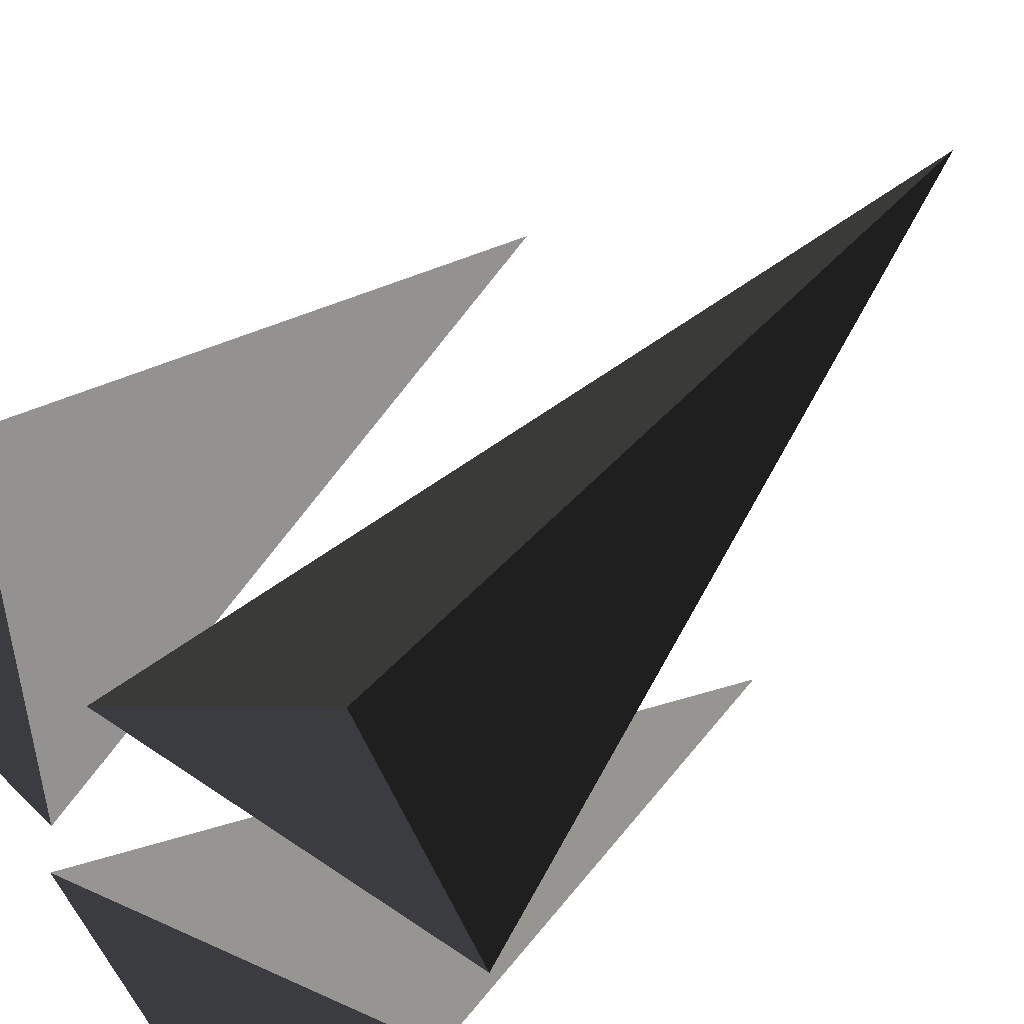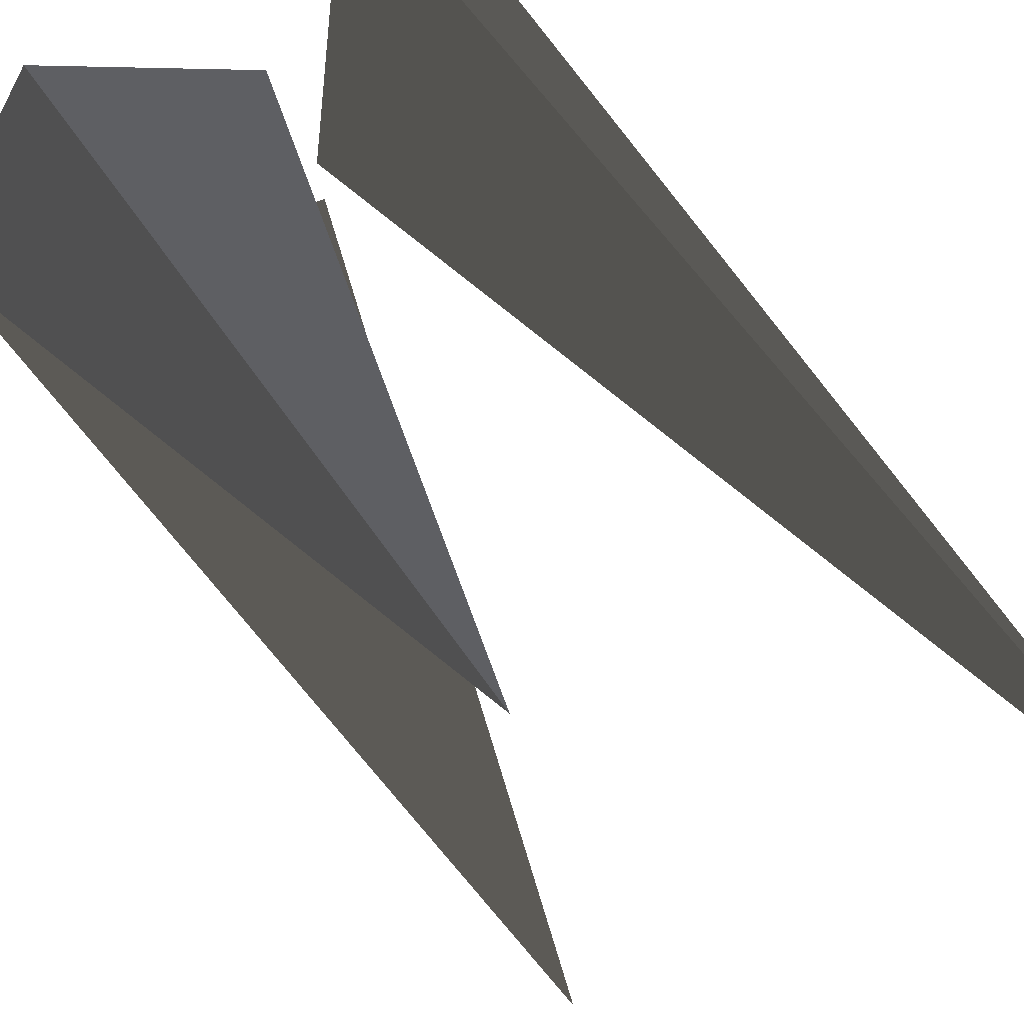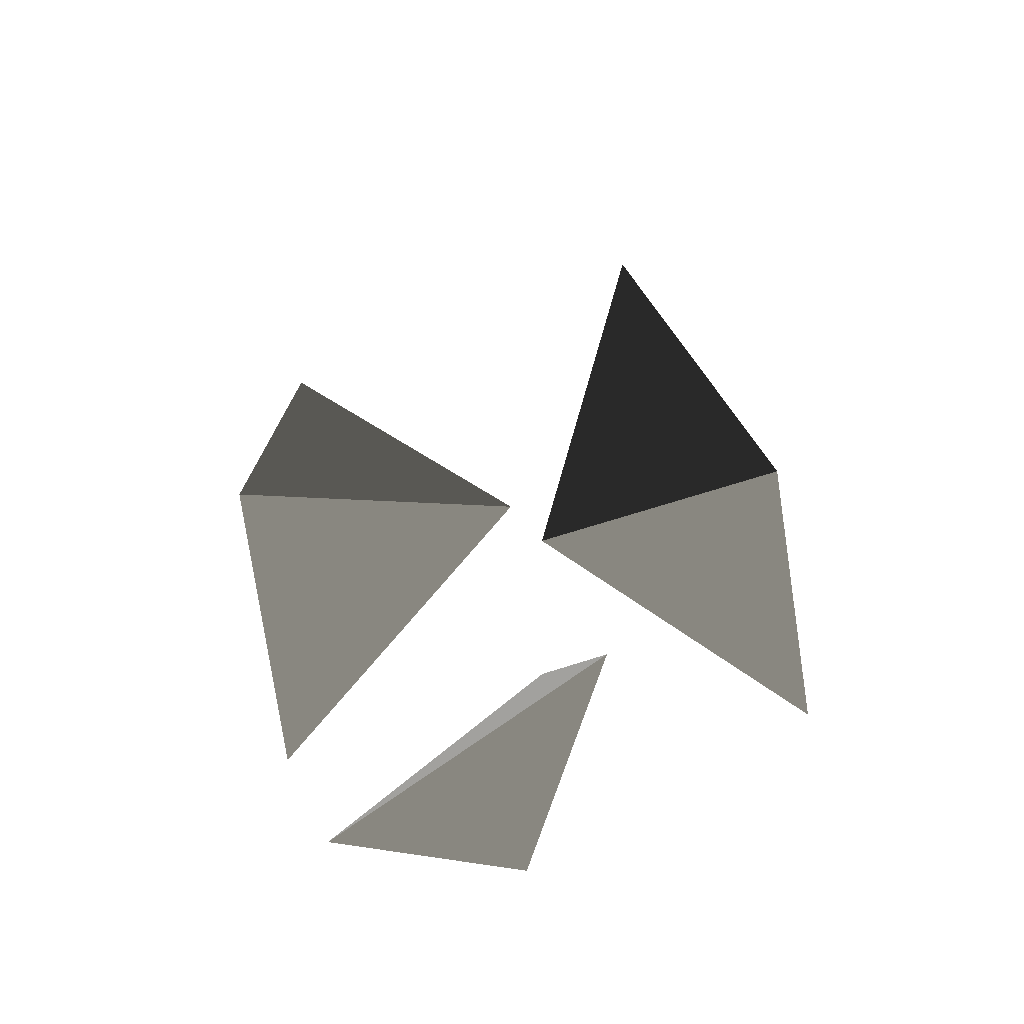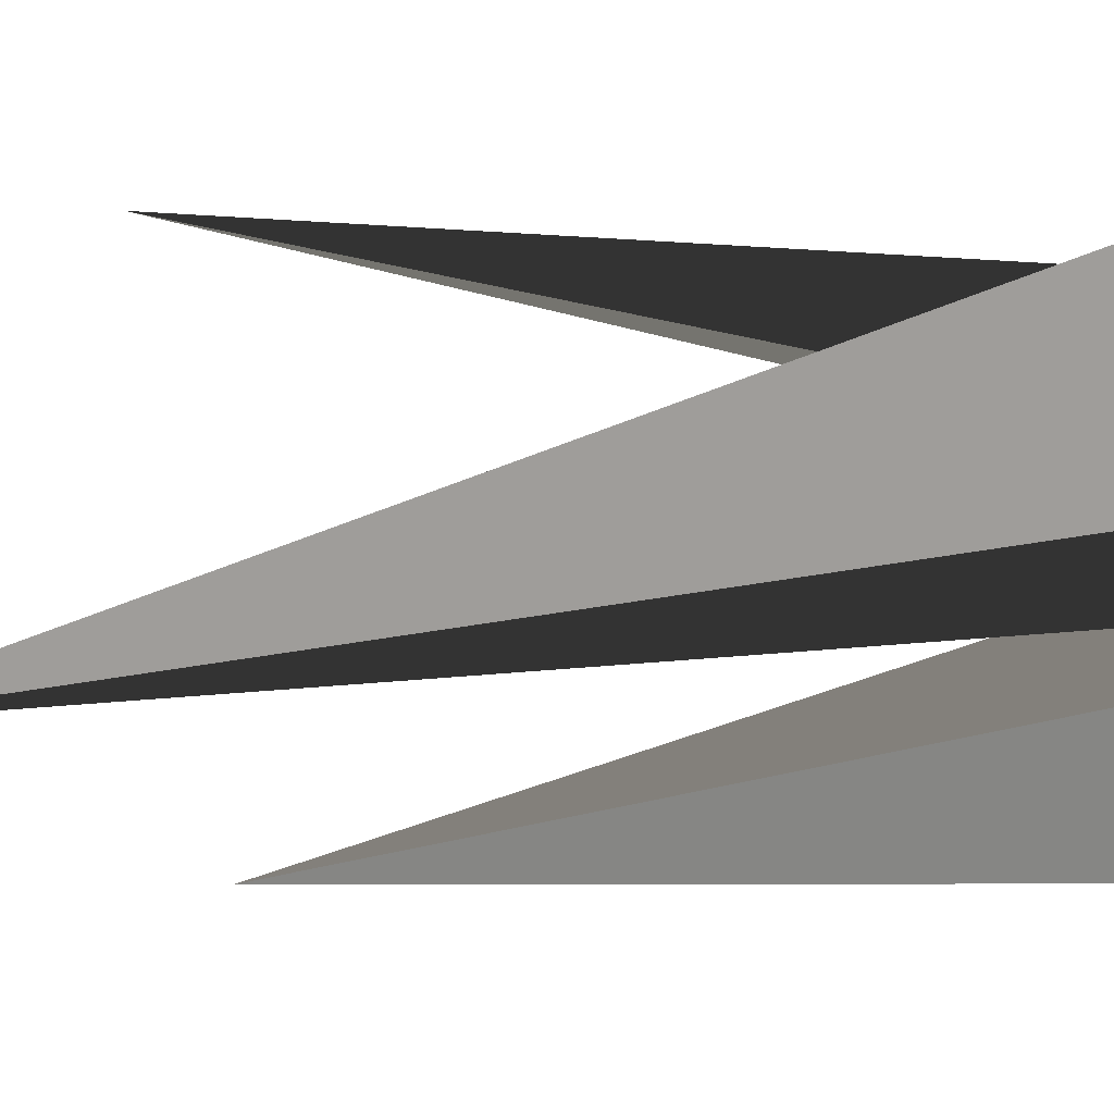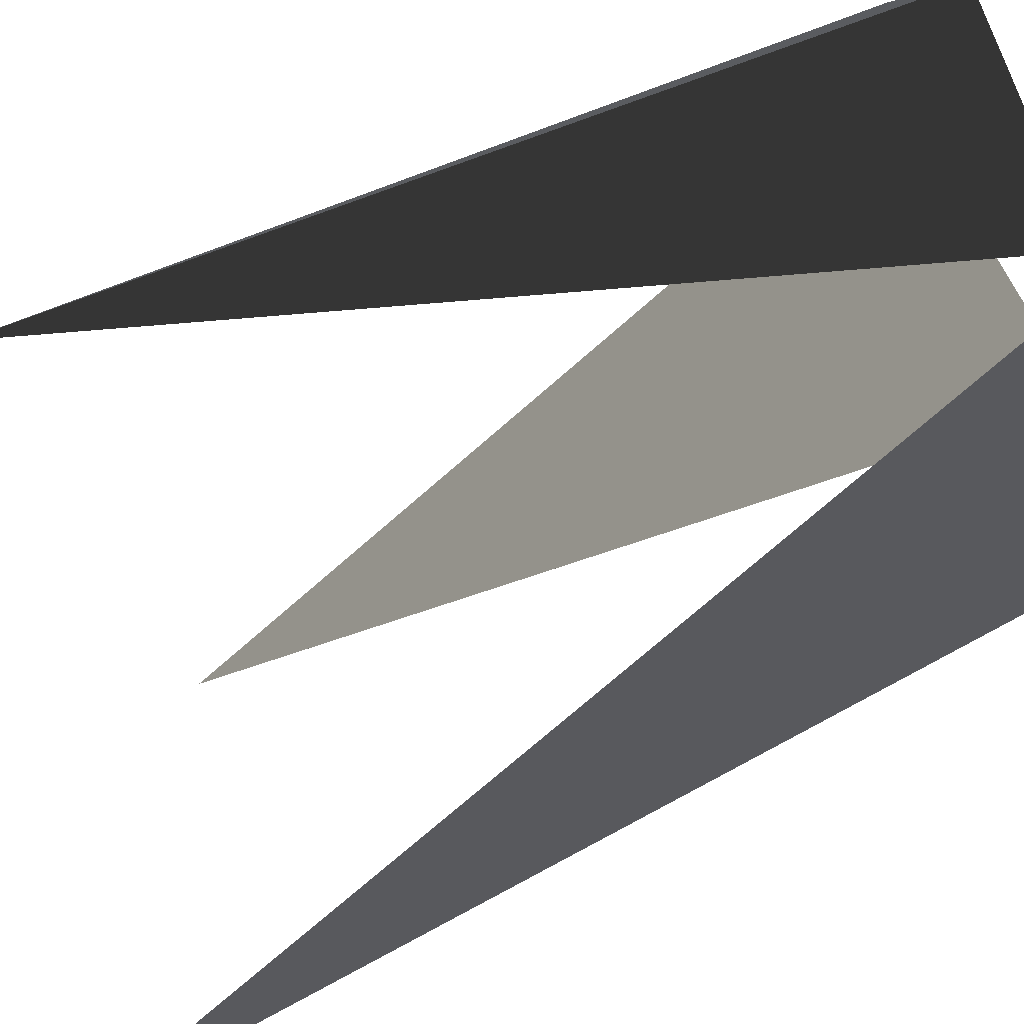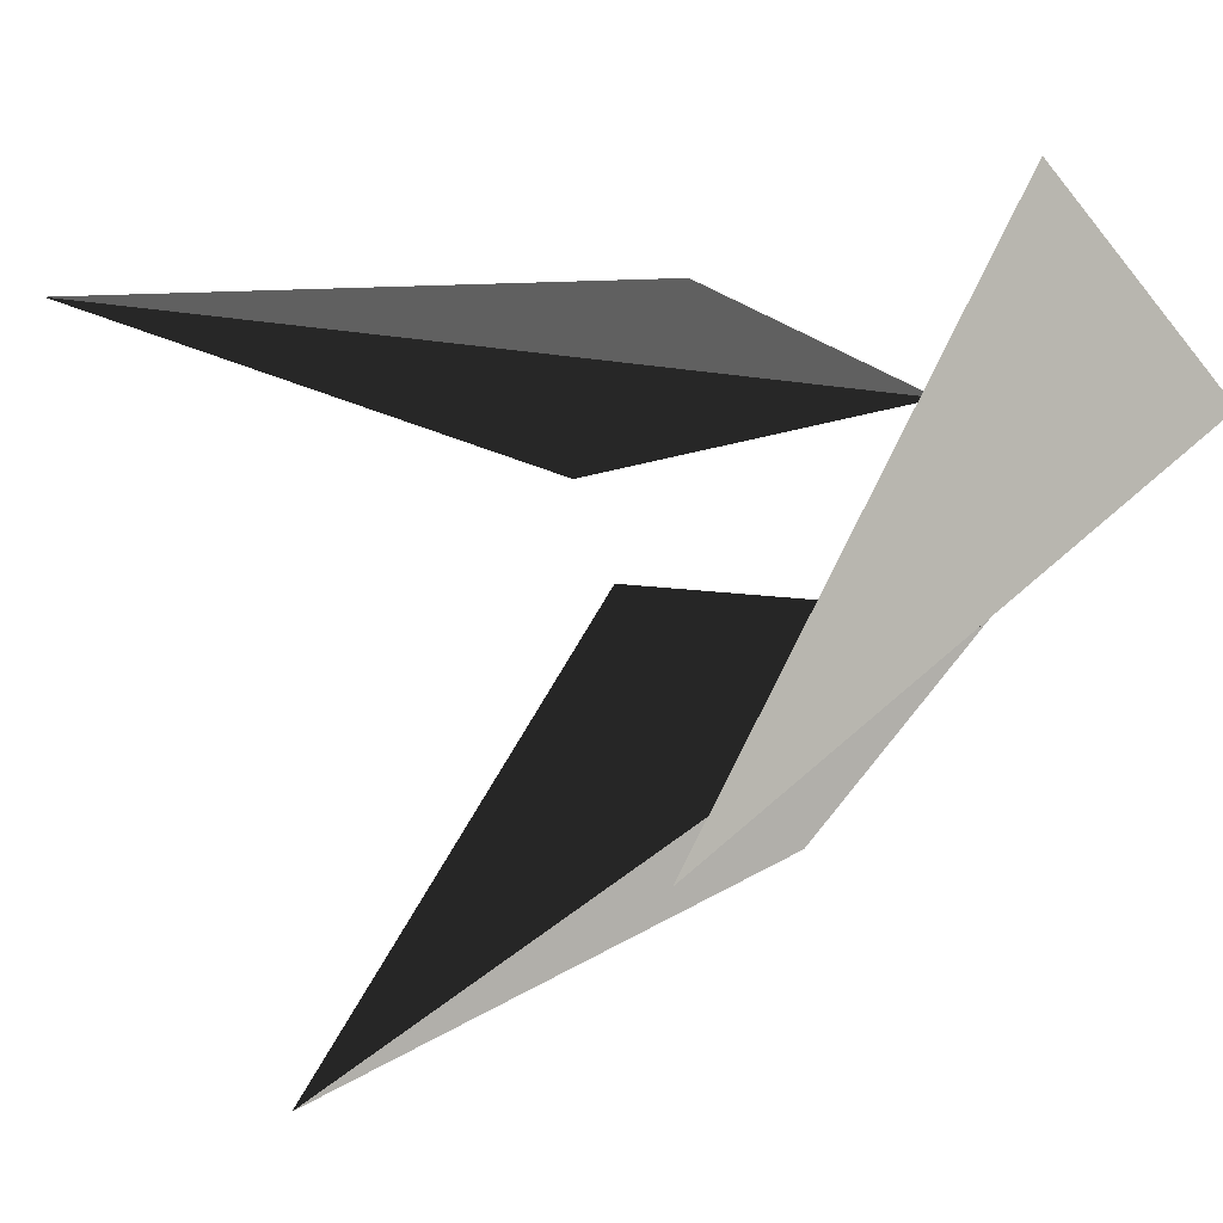
<metadata>
{"format":"obj","ext":"obj","renderer":"f3d","projection":"perspective","resolution":1024,"background":"white","views":[{"elev":32.8,"azim":32.9,"up":"+Z"},{"elev":45.7,"azim":151.2,"up":"+Z"},{"elev":-79.3,"azim":-130.9,"up":"+Y"},{"elev":13.2,"azim":-85.6,"up":"+Z"},{"elev":64.4,"azim":-114.5,"up":"+Z"},{"elev":9.0,"azim":-151.7,"up":"+Z"}]}
</metadata>
<code>
o obj1
v 2.393 564.3 -344.3
v 3.358 847.5 -331.2
v -70.65 564.3 -373.2
v 37.93 564.3 -400.6
f 1 2 3
f 1 3 4
f 3 2 4
f 4 2 1
o obj2
v -33.13 564.3 -497.2
v -33.13 816.6 -504.1
v 24.92 564.3 -428.8
v -87.09 564.3 -428.8
f 5 6 7
f 5 7 8
f 7 6 8
f 8 6 5
o obj3
v -151.6 564.3 -371.9
v -163.1 892.9 -425.1
v -85.19 564.3 -413.9
v -98.43 564.3 -310
f 9 10 11
f 9 11 12
f 11 10 12
f 12 10 9

</code>
